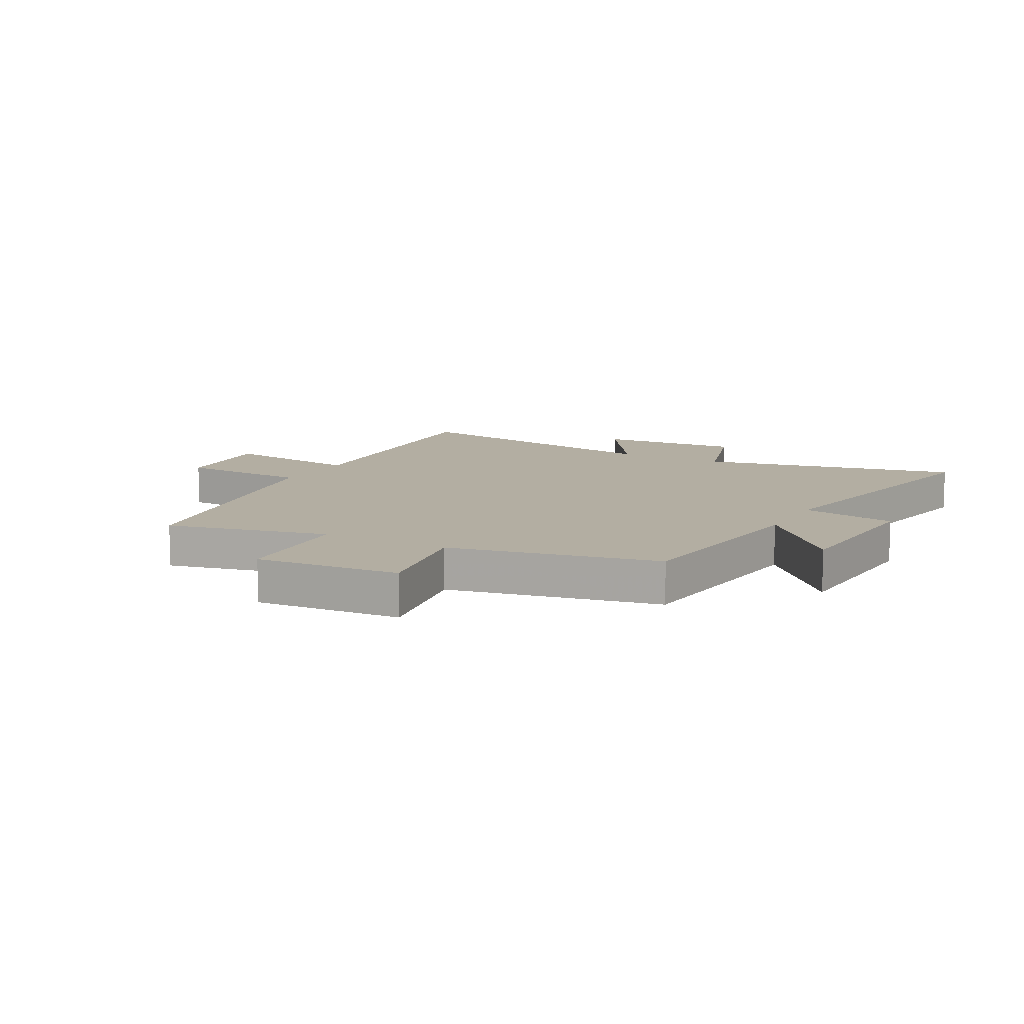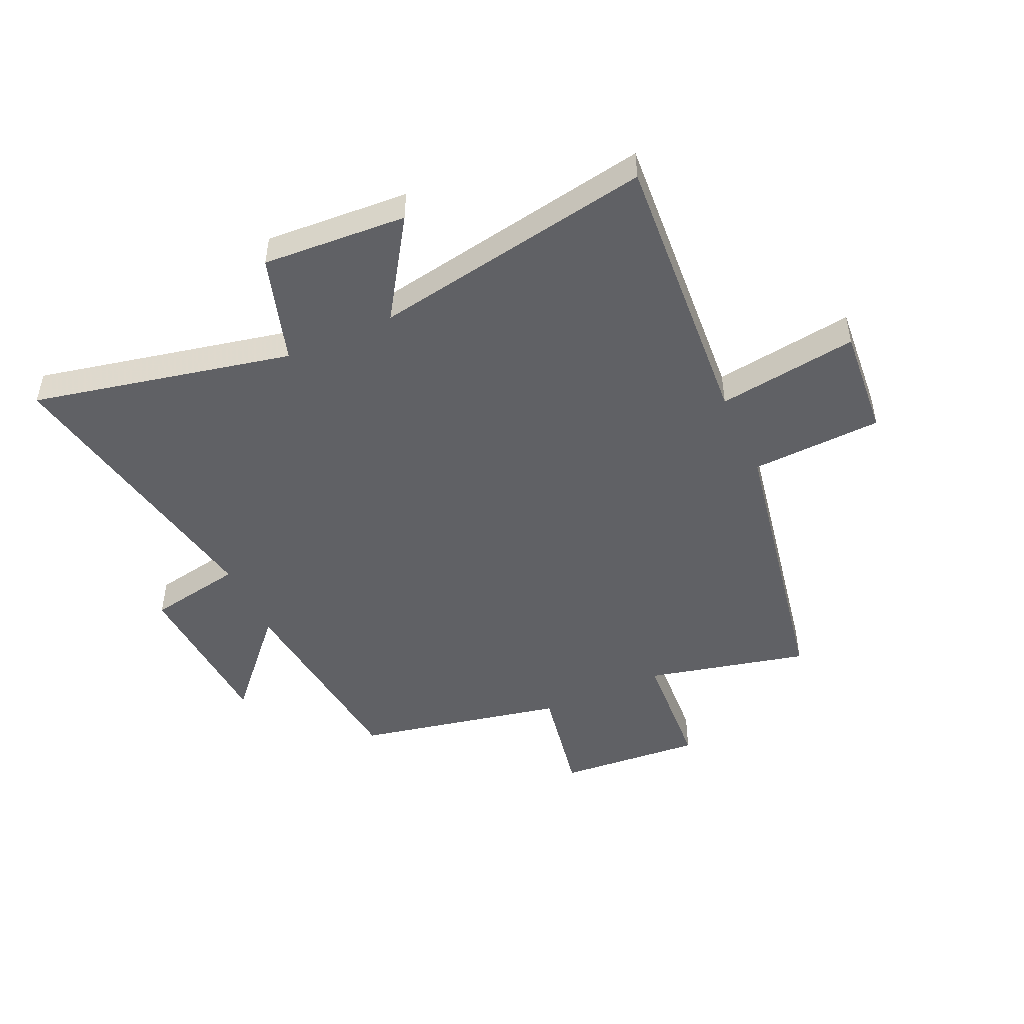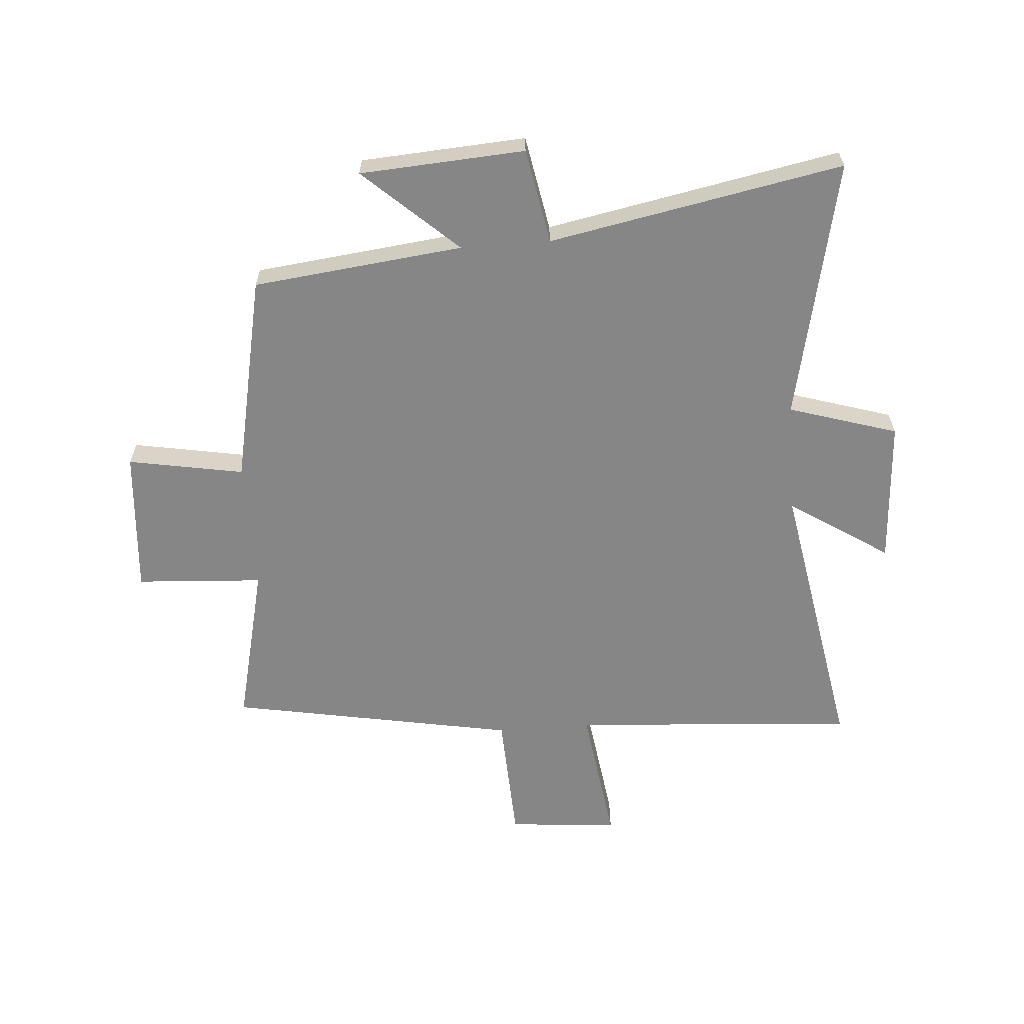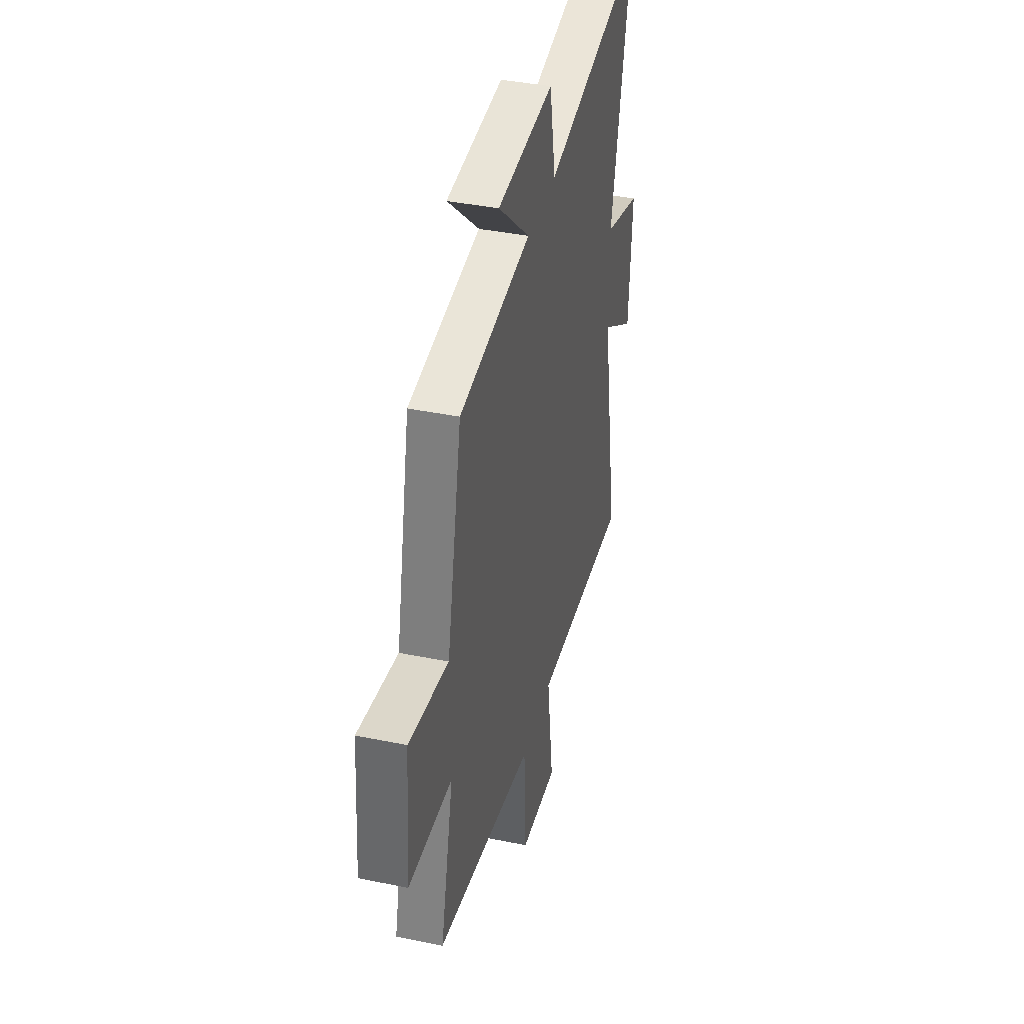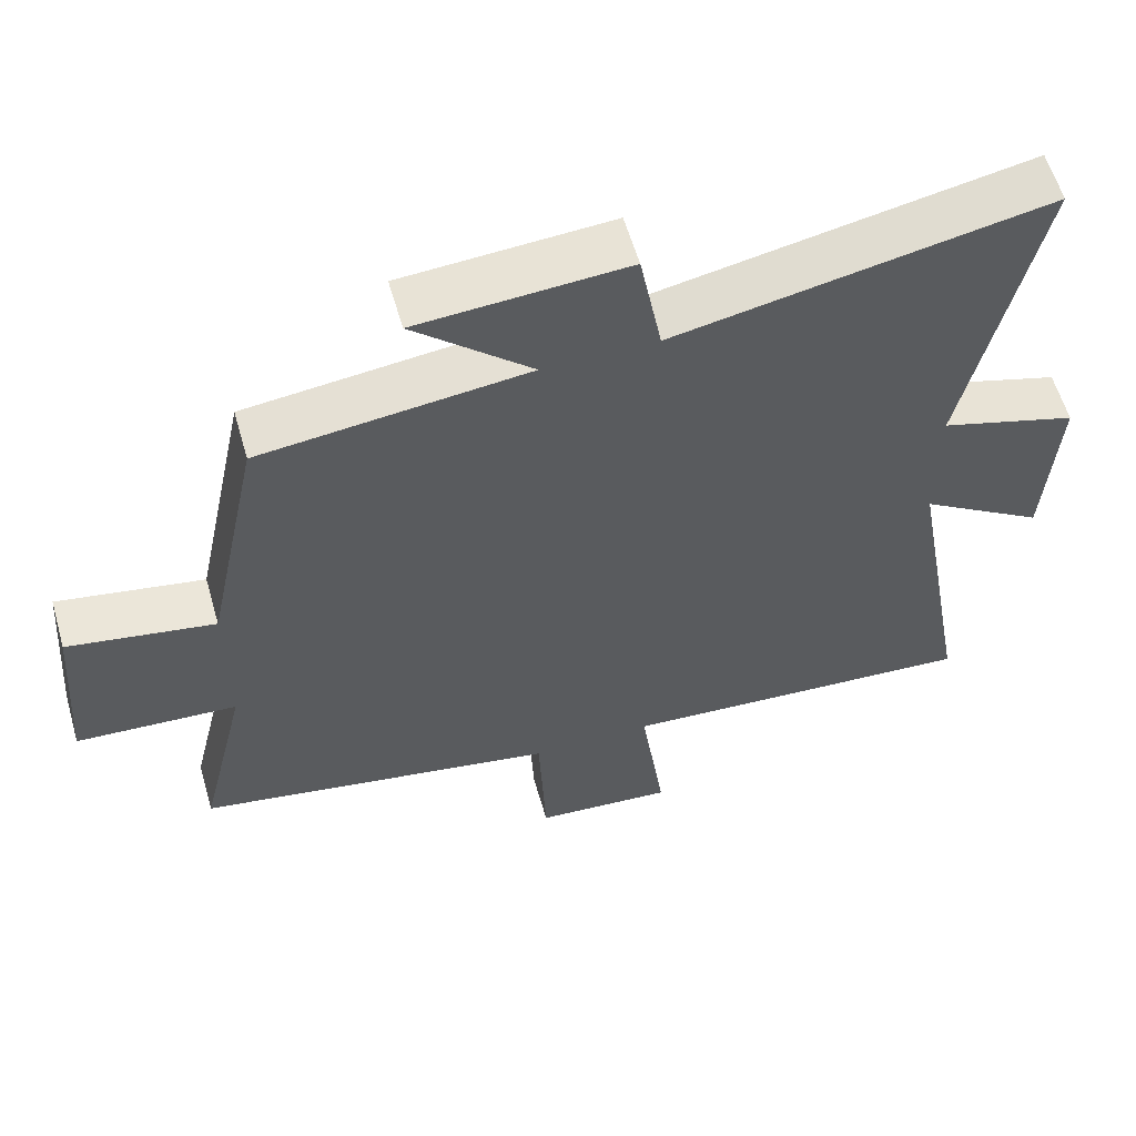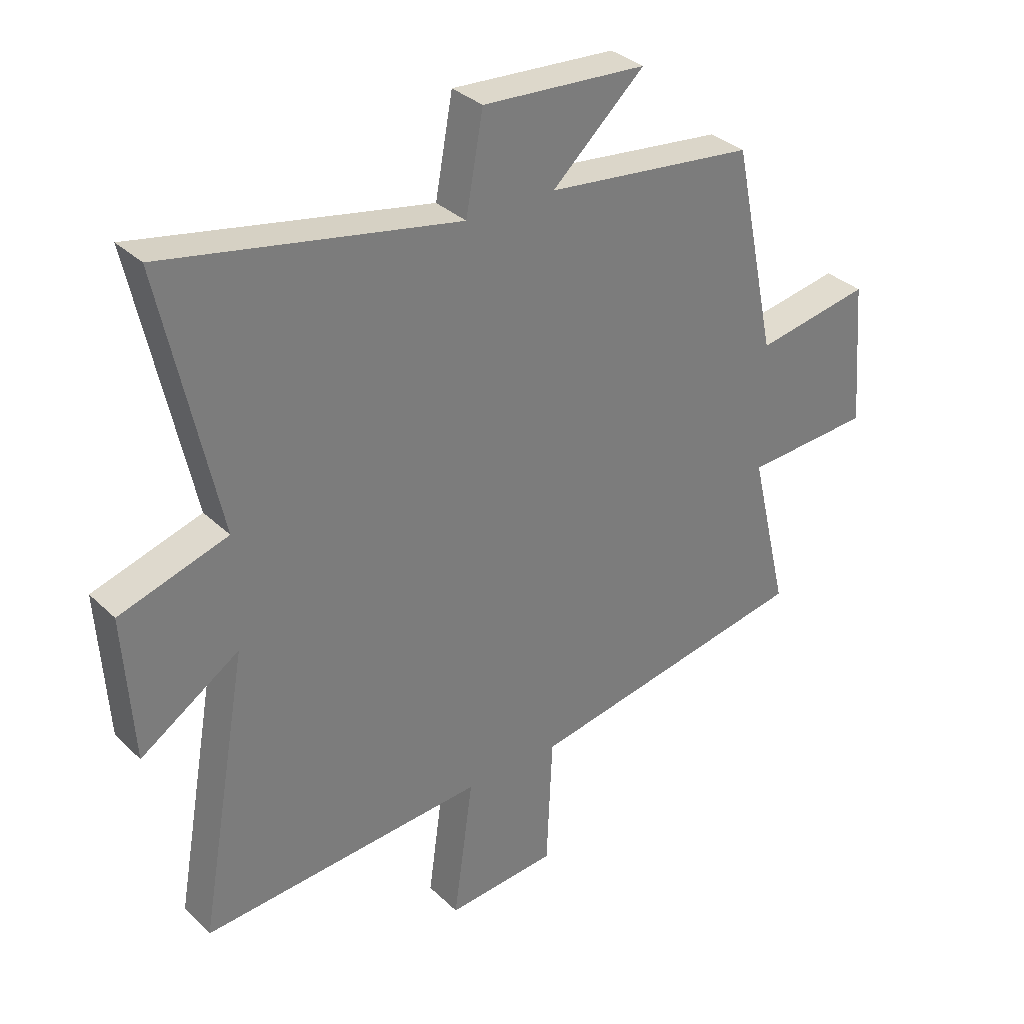
<metadata>
{"format":"obj","ext":"obj","renderer":"f3d","projection":"perspective","resolution":1024,"background":"white","views":[{"elev":10.8,"azim":-61.4,"up":"+Y"},{"elev":-48.2,"azim":114.5,"up":"+Y"},{"elev":-62.1,"azim":4.4,"up":"+Y"},{"elev":40.0,"azim":-75.8,"up":"+Z"},{"elev":59.0,"azim":-16.1,"up":"+Z"},{"elev":33.1,"azim":142.1,"up":"+Z"}]}
</metadata>
<code>
v 0.586 0.07 -0.535
v 0.094 0.07 -0.5
v 0.128 0.07 -0.743
v -0.062 0.07 -0.727
v -0.072 0.07 -0.5
v -0.566 0.07 -0.408
v -0.5 0.07 -0.129
v -0.719 0.07 -0.115
v -0.699 0.07 0.135
v -0.5 0.07 0.099
v -0.425 0.07 0.459
v -0.063 0.07 0.5
v -0.223 0.07 0.646
v 0.061 0.07 0.664
v 0.091 0.07 0.5
v 0.597 0.07 0.597
v 0.5 0.07 0.148
v 0.687 0.07 0.09
v 0.671 0.07 -0.16
v 0.5 0.07 -0.048
v 0.586 0 -0.535
v 0.094 0 -0.5
v 0.128 0 -0.743
v -0.062 0 -0.727
v -0.072 0 -0.5
v -0.566 0 -0.408
v -0.5 0 -0.129
v -0.719 0 -0.115
v -0.699 0 0.135
v -0.5 0 0.099
v -0.425 0 0.459
v -0.063 0 0.5
v -0.223 0 0.646
v 0.061 0 0.664
v 0.091 0 0.5
v 0.597 0 0.597
v 0.5 0 0.148
v 0.687 0 0.09
v 0.671 0 -0.16
v 0.5 0 -0.048
f 17 18 19 20
f 15 16 17
f 15 17 20
f 12 13 14 15
f 20 1 2
f 15 20 2
f 12 15 2
f 11 12 2
f 10 11 2
f 7 8 9 10
f 5 6 7
f 5 7 10 2
f 2 3 4 5
f 40 39 38 37
f 37 36 35
f 40 37 35
f 35 34 33 32
f 22 21 40
f 22 40 35
f 22 35 32
f 22 32 31
f 22 31 30
f 30 29 28 27
f 27 26 25
f 22 30 27 25
f 25 24 23 22
f 1 21 22 2
f 2 22 23 3
f 3 23 24 4
f 4 24 25 5
f 5 25 26 6
f 6 26 27 7
f 7 27 28 8
f 8 28 29 9
f 9 29 30 10
f 10 30 31 11
f 11 31 32 12
f 12 32 33 13
f 13 33 34 14
f 14 34 35 15
f 15 35 36 16
f 16 36 37 17
f 17 37 38 18
f 18 38 39 19
f 19 39 40 20
f 20 40 21 1

</code>
